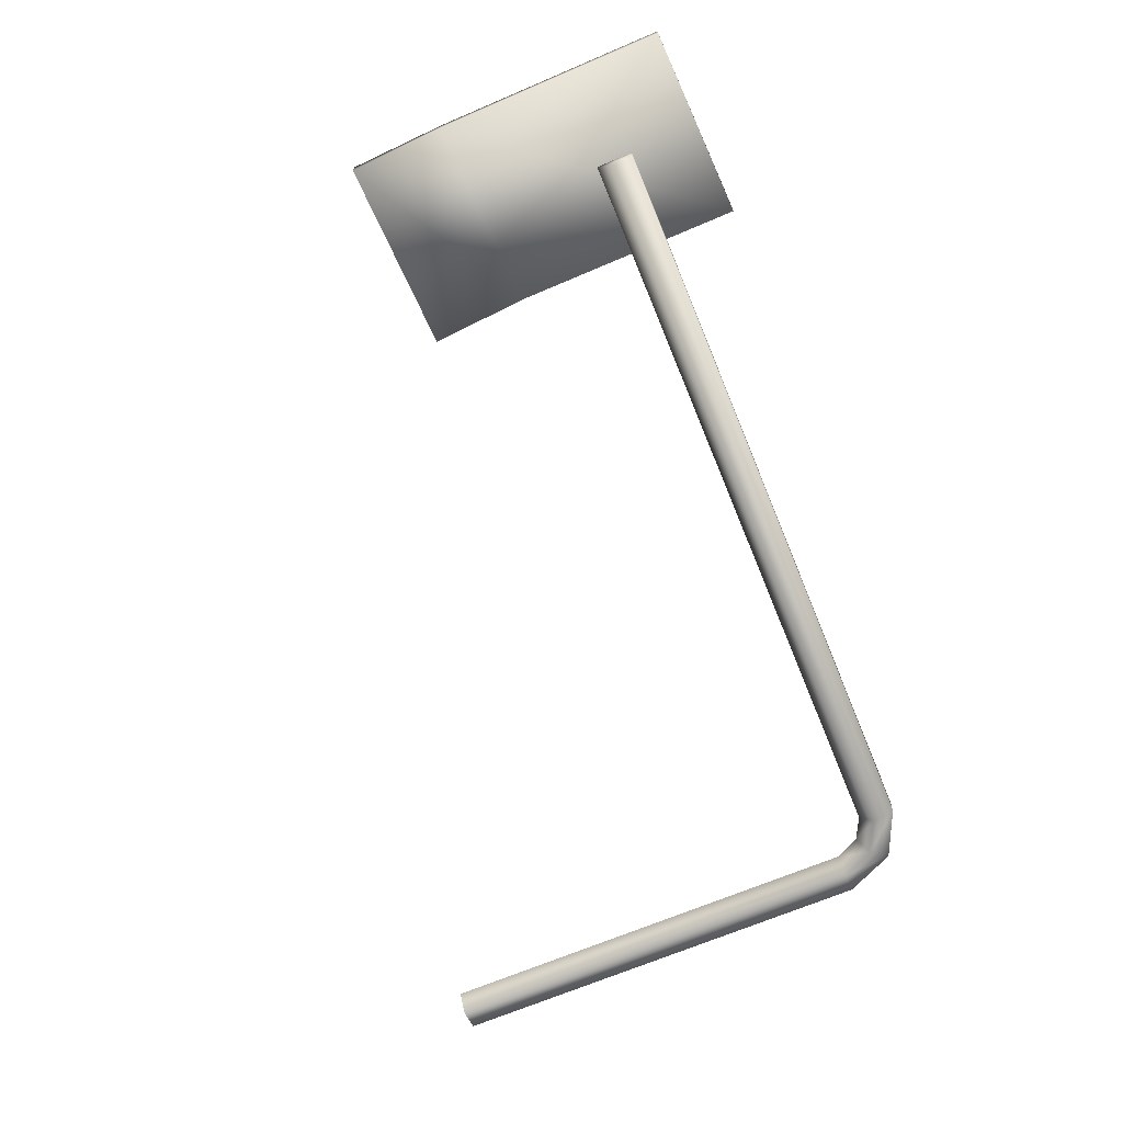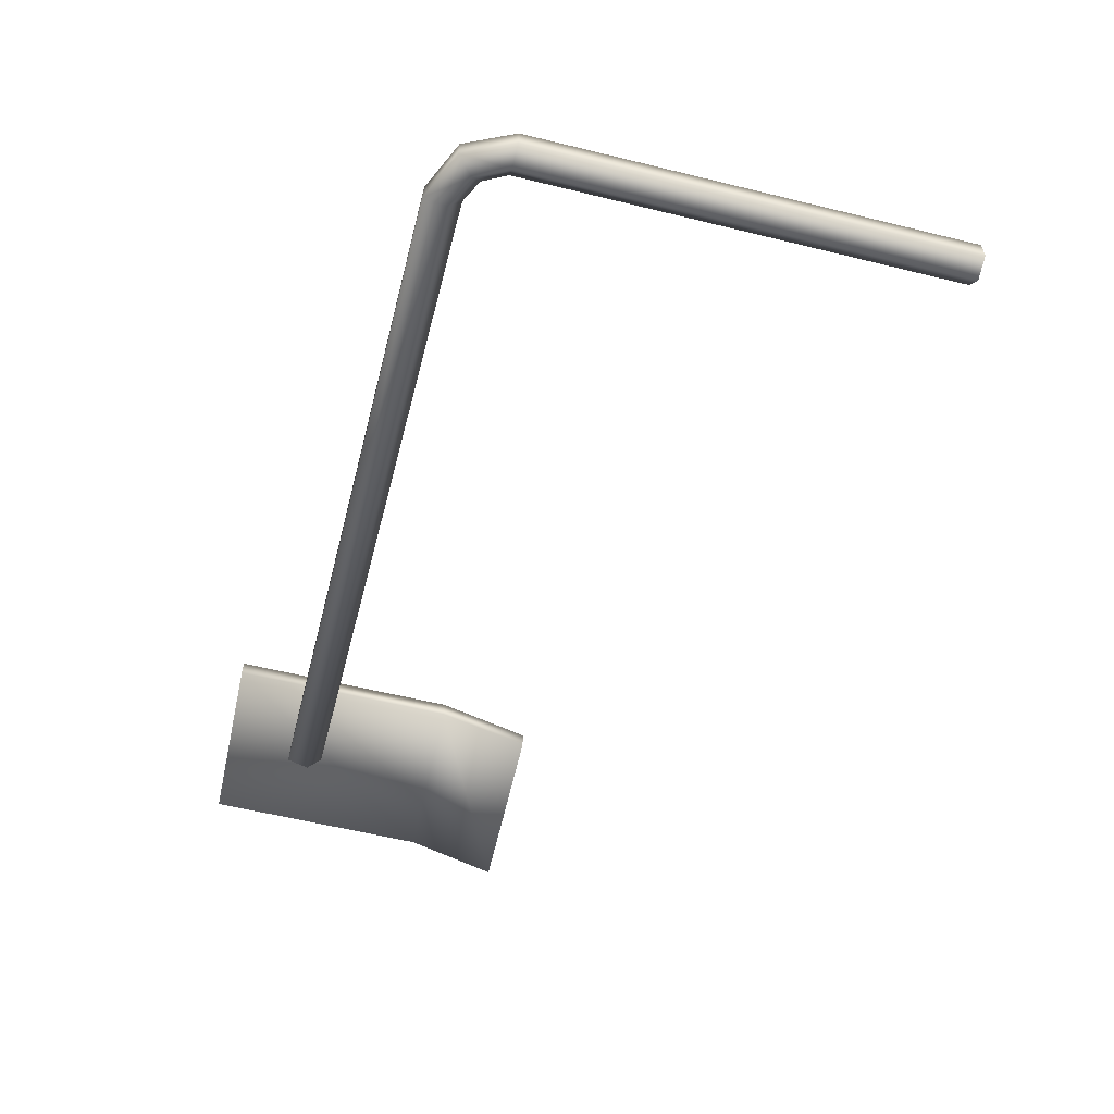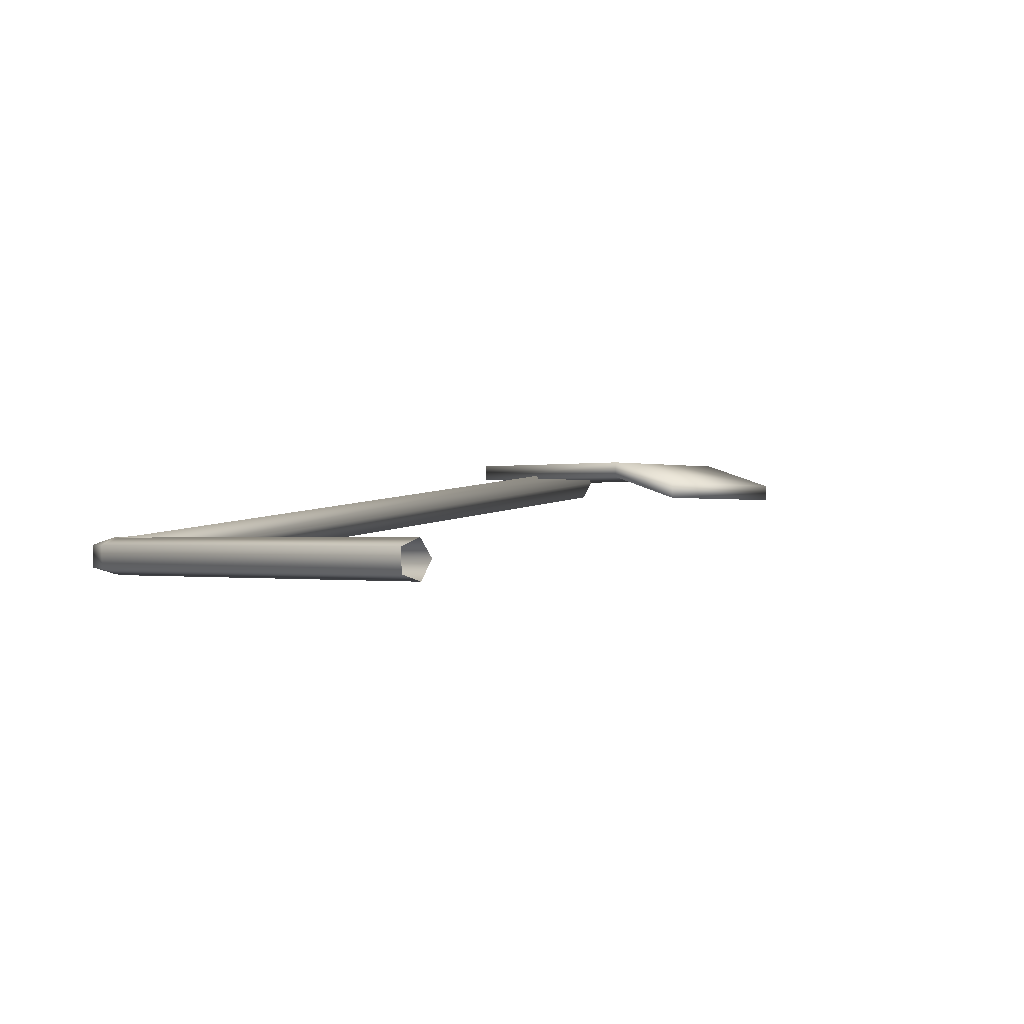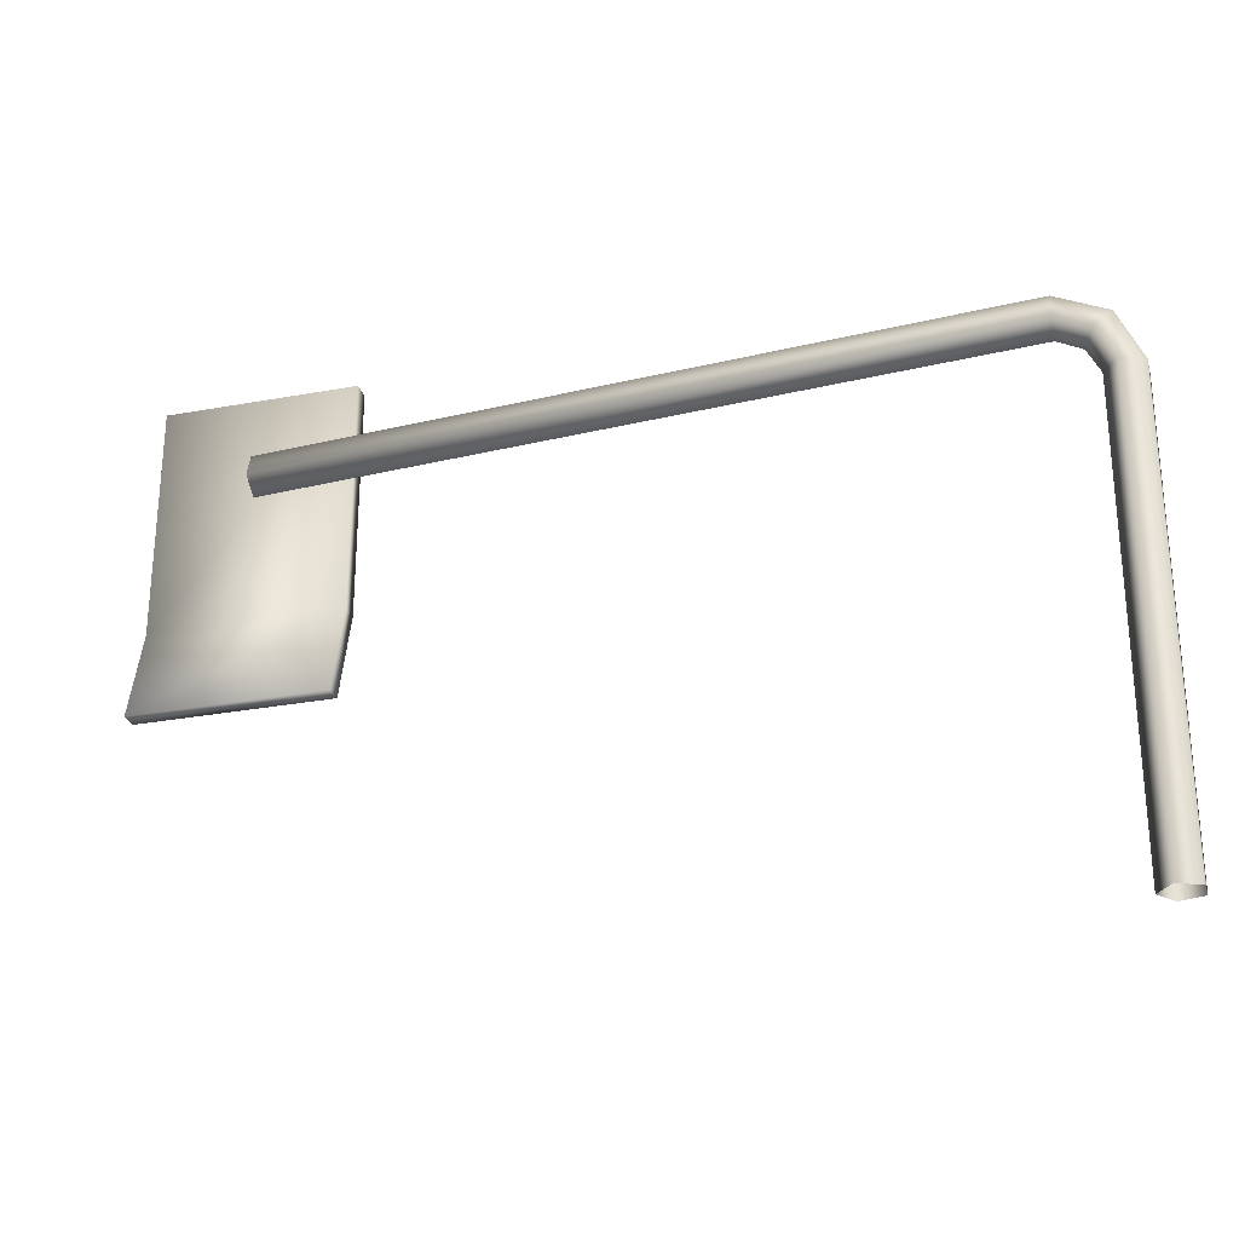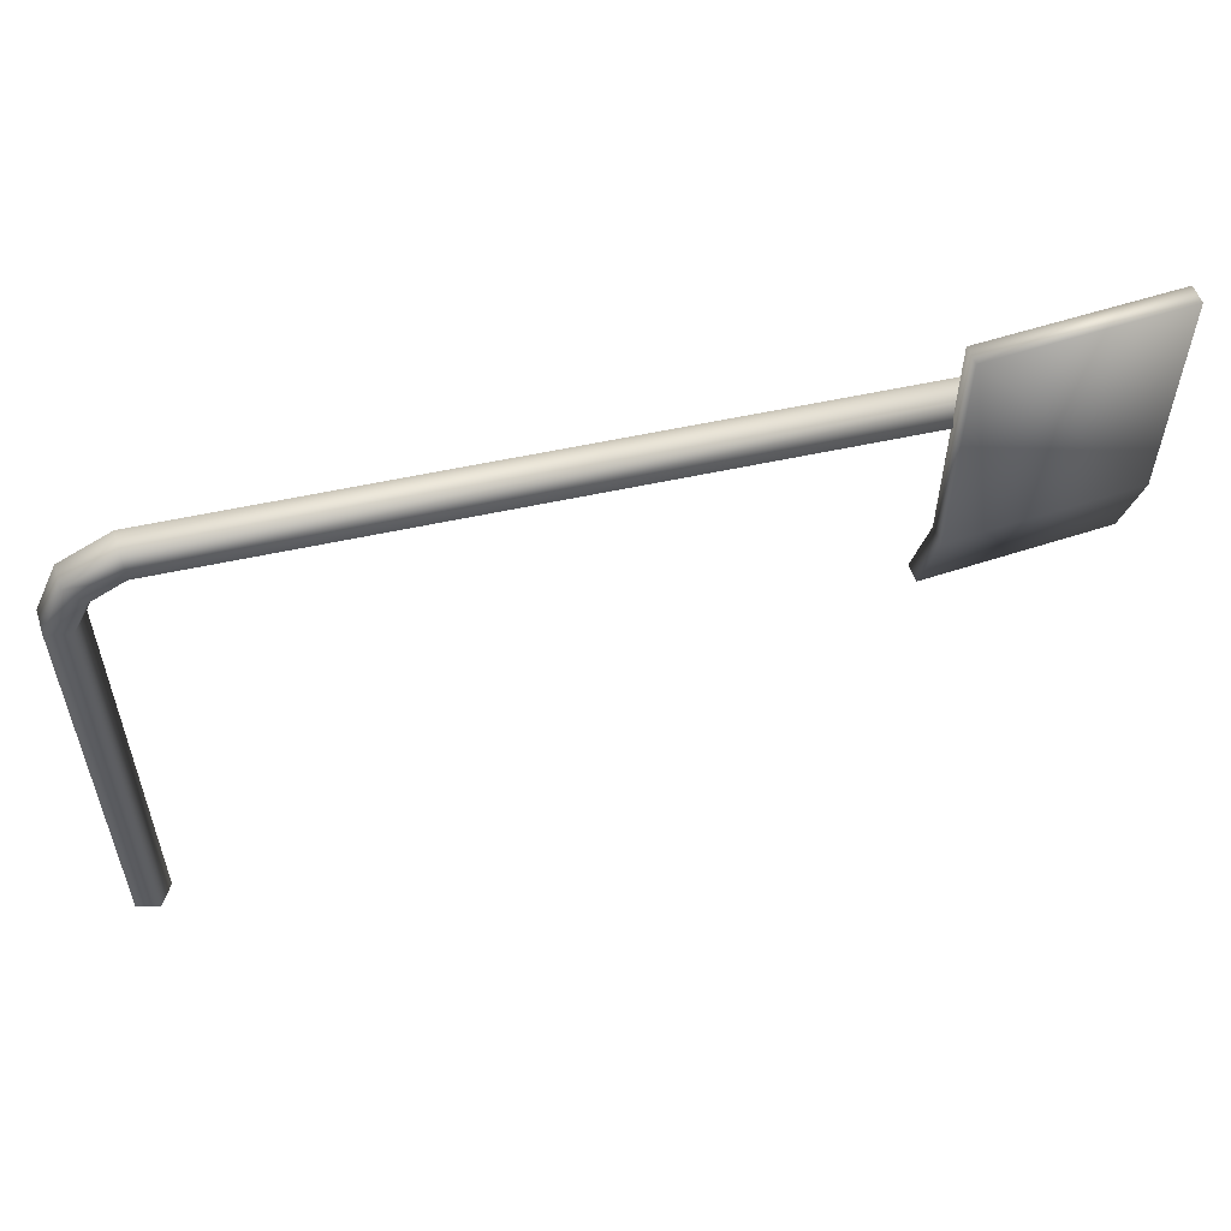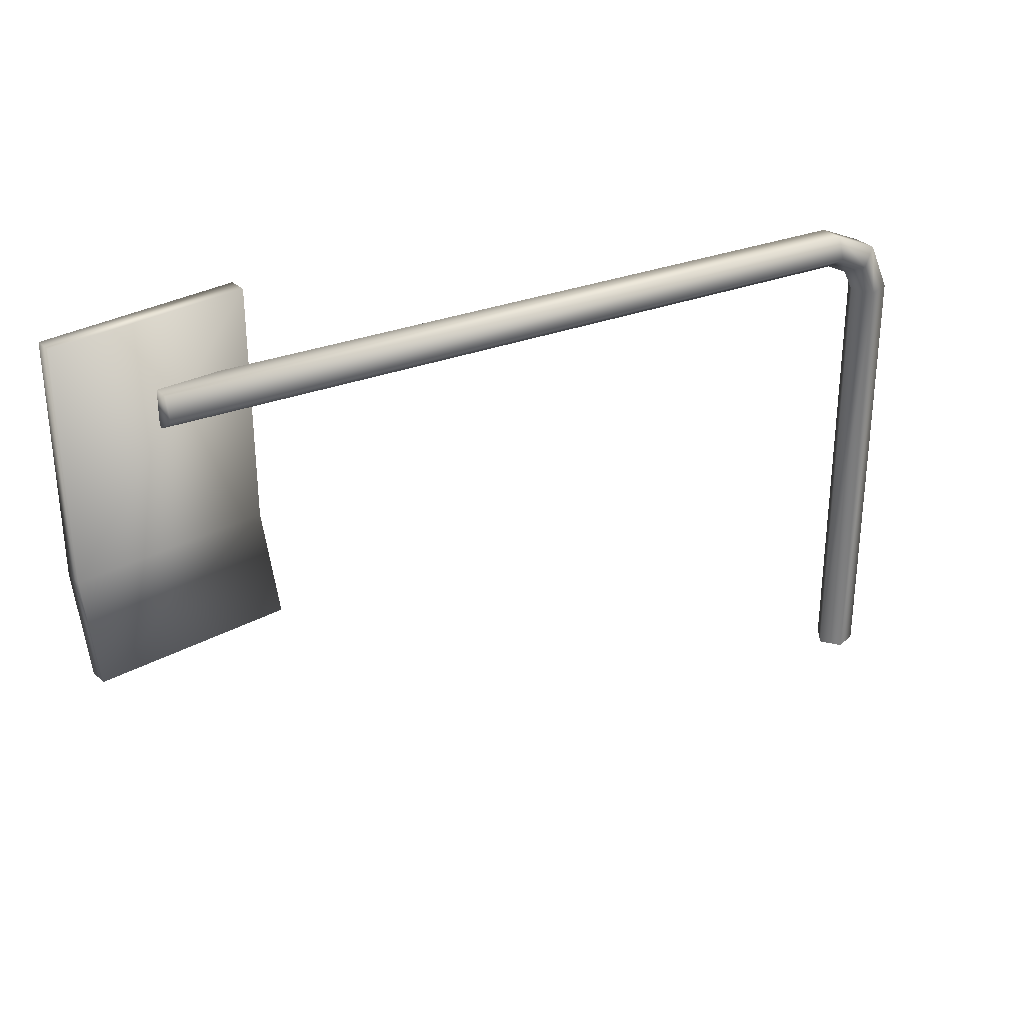
<metadata>
{"format":"obj","ext":"obj","renderer":"f3d","projection":"perspective","resolution":1024,"background":"white","views":[{"elev":-68.3,"azim":113.0,"up":"+Z"},{"elev":-58.9,"azim":-104.1,"up":"+Z"},{"elev":-0.9,"azim":-46.5,"up":"+Z"},{"elev":-26.6,"azim":-166.0,"up":"+Y"},{"elev":56.0,"azim":-19.9,"up":"+Y"},{"elev":30.2,"azim":142.9,"up":"+Y"}]}
</metadata>
<code>
g tractor_pedal_speed
v -0.1087 -0.07809 -0.01272
v -0.1122 0.03916 -0.01791
v -0.1122 -0.07811 -0.01791
v -0.1087 0.03918 -0.01272
v -0.1079 0.0481 -0.0178
v -0.1054 0.0455 -0.01265
v -0.09913 0.05232 -0.01751
v -0.09927 0.04864 -0.01244
v -0.1087 0.03918 -0.01272
v -0.1125 -0.07811 -0.007766
v -0.1125 0.03916 -0.007766
v -0.1087 -0.07809 -0.01272
v -0.1054 0.0455 -0.01265
v -0.1082 0.0481 -0.007659
v -0.1122 -0.07811 -0.01791
v -0.1182 0.03914 -0.01615
v -0.1182 -0.07813 -0.01615
v -0.1122 0.03916 -0.01791
v -0.1122 0.0523 -0.01599
v -0.1079 0.0481 -0.0178
v -0.09921 0.05828 -0.01557
v -0.09913 0.05232 -0.01751
v 0.09344 0.05341 0.006858
v 0.09335 0.05937 0.008793
v -0.1184 0.03914 -0.009884
v -0.1182 -0.07813 -0.01615
v -0.1182 0.03914 -0.01615
v -0.1184 -0.07813 -0.009884
v -0.1123 0.0523 -0.009723
v -0.1122 0.0523 -0.01599
v -0.1082 0.0481 -0.007659
v -0.1184 0.03914 -0.009884
v -0.1123 0.0523 -0.009723
v -0.1125 0.03916 -0.007766
v -0.1184 -0.07813 -0.009884
v -0.1125 -0.07811 -0.007766
v -0.09944 0.05232 -0.007369
v -0.0994 0.05828 -0.009307
v 0.09316 0.05937 0.01506
v 0.09313 0.05341 0.017
v -0.09927 0.04864 -0.01244
v -0.1082 0.0481 -0.007659
v -0.09944 0.05232 -0.007369
v -0.1054 0.0455 -0.01265
v 0.09313 0.05341 0.017
v 0.0933 0.04973 0.01193
v -0.09913 0.05232 -0.01751
v 0.09344 0.05341 0.006858
v -0.0994 0.05828 -0.009307
v -0.1122 0.0523 -0.01599
v -0.09921 0.05828 -0.01557
v -0.1123 0.0523 -0.009723
v 0.09335 0.05937 0.008793
v 0.09316 0.05937 0.01506
v 0.06854 0.01748 0.0127
v 0.1183 -0.007927 0.005331
v 0.1183 0.01629 0.01273
v 0.06849 -0.006743 0.005298
v 0.1183 -0.007927 0.01016
v 0.06849 -0.006743 0.01012
v 0.06866 0.07813 0.01305
v 0.1184 0.07695 0.01308
v 0.06866 0.07813 0.01787
v 0.1184 0.07695 0.01791
v 0.06854 0.01748 0.01752
v 0.1183 -0.007927 0.01016
v 0.06849 -0.006743 0.01012
v 0.1183 0.01629 0.01756
v 0.06866 0.07813 0.01787
v 0.1184 0.07695 0.01791
v 0.1183 0.01629 0.01273
v 0.1184 0.07695 0.01791
v 0.1184 0.07695 0.01308
v 0.1183 0.01629 0.01756
v 0.1183 -0.007927 0.005331
v 0.1183 -0.007927 0.01016
v 0.06854 0.01748 0.0127
v 0.06849 -0.006743 0.01012
v 0.06849 -0.006743 0.005298
v 0.06854 0.01748 0.01752
v 0.06866 0.07813 0.01305
v 0.06866 0.07813 0.01787
v 0.09344 0.05341 0.006858
v 0.09316 0.05937 0.01506
v 0.09335 0.05937 0.008793
v 0.09313 0.05341 0.017
v 0.0933 0.04973 0.01193
g %s_%u
f -85 -86 -87
f -86 -84 -87
f -84 -86 -83
f -82 -84 -83
f -82 -83 -81
f -80 -82 -81
f -77 -78 -79
f -78 -76 -79
f -77 -79 -75
f -74 -77 -75
f -71 -72 -73
f -72 -70 -73
f -70 -72 -69
f -68 -70 -69
f -68 -69 -67
f -66 -68 -67
f -65 -66 -67
f -64 -65 -67
f -61 -62 -63
f -62 -60 -63
f -61 -63 -59
f -58 -61 -59
f -55 -56 -57
f -56 -54 -57
f -56 -53 -54
f -53 -52 -54
f -55 -57 -51
f -50 -55 -51
f -49 -50 -51
f -48 -49 -51
f -45 -46 -47
f -46 -44 -47
f -43 -45 -47
f -42 -43 -47
f -42 -47 -41
f -40 -42 -41
f -37 -38 -39
f -38 -36 -39
f -35 -37 -39
f -34 -35 -39
f -31 -32 -33
f -32 -30 -33
f -32 -29 -30
f -29 -28 -30
f -31 -33 -27
f -26 -31 -27
f -27 -25 -26
f -25 -24 -26
f -21 -22 -23
f -22 -20 -23
f -23 -20 -19
f -20 -18 -19
f -15 -16 -17
f -16 -14 -17
f -17 -14 -13
f -14 -12 -13
f -9 -10 -11
f -10 -8 -11
f -11 -8 -7
f -8 -6 -7
f -3 -4 -5
f -5 -4 -2
f -1 -5 -2

</code>
